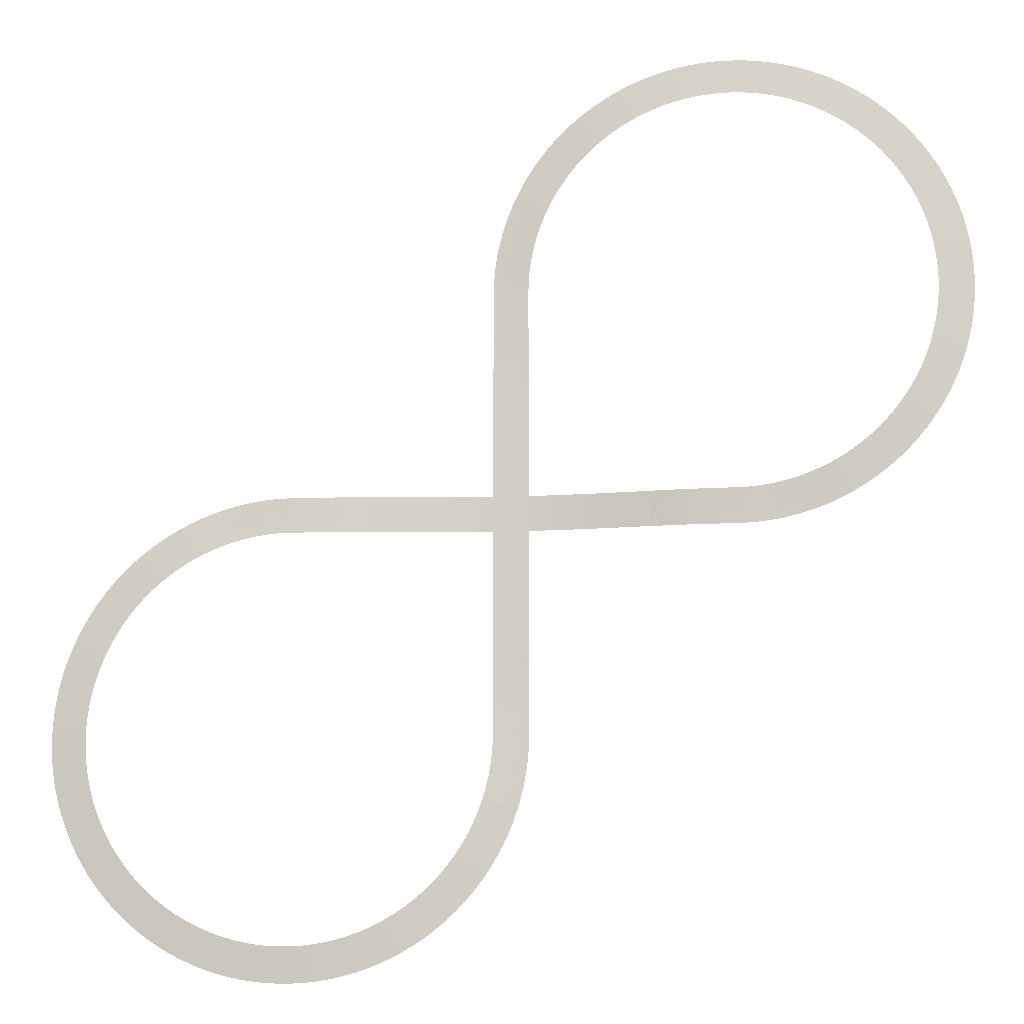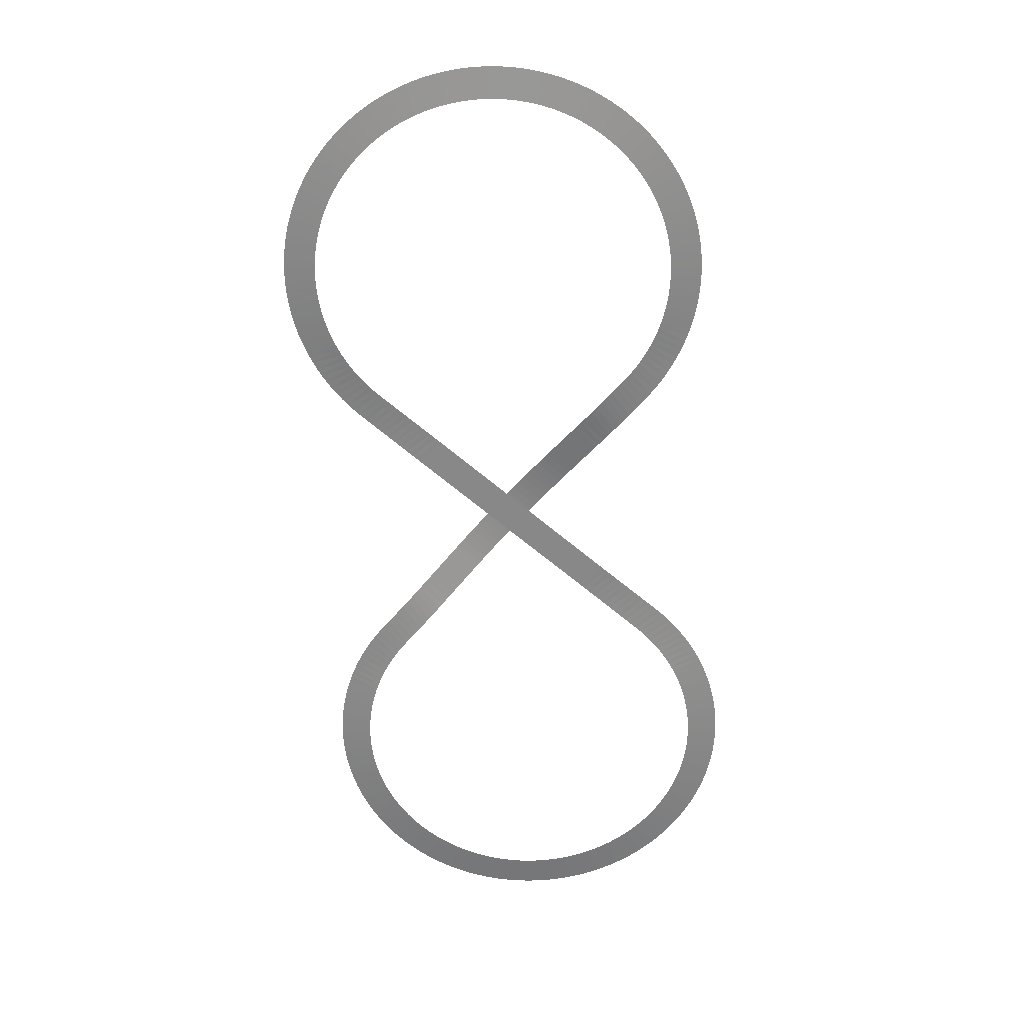
<metadata>
{"format":"obj","ext":"obj","renderer":"f3d","projection":"perspective","resolution":1024,"background":"white","views":[{"elev":-11.0,"azim":-173.1,"up":"+Y"},{"elev":-62.7,"azim":-131.0,"up":"+Z"}]}
</metadata>
<code>
v -0.001 4 4.052
v -0.001 -4 4.052
v 1.999 4 4.039
v 1.999 -4 4.039
v 3.999 4 4
v 3.999 -4 4
v 5.999 4 3.934
v 5.999 -4 3.934
v 7.999 4 3.843
v 7.999 -4 3.843
v 9.999 4 3.726
v 9.999 -4 3.726
v 12 4 3.583
v 12 -4 3.583
v 14 4 3.414
v 14 -4 3.414
v 16 4 3.219
v 16 -4 3.219
v 18 4 2.997
v 18 -4 2.997
v 20 4 2.75
v 20 -4 2.75
v 30 4 1.45
v 30 -4 1.45
v 32 4 1.21
v 32 -4 1.17
v 34 4 0.9697
v 34 -4 0.8897
v 36 4 0.7362
v 36 -4 0.6162
v 38 4 0.541
v 38 -4 0.381
v 40 4 0.3883
v 40 -4 0.1884
v 42 4 0.2736
v 42 -4 0.03363
v 44 4 0.1927
v 44 -4 -0.08731
v 46 4 0.1414
v 46 -4 -0.1785
v 48 4 0.1158
v 48 -4 -0.2442
v 50 4 0.1116
v 50 -4 -0.2884
v 52.16 3.957 0.1248
v 51.84 -4.037 -0.3152
v 54.31 3.827 0.1513
v 53.68 -4.147 -0.3287
v 56.46 3.612 0.1869
v 55.51 -4.331 -0.3331
v 58.6 3.31 0.2275
v 57.33 -4.587 -0.3325
v 60.73 2.924 0.2691
v 59.14 -4.917 -0.3309
v 62.83 2.453 0.3074
v 60.93 -5.318 -0.3326
v 64.92 1.897 0.3382
v 62.71 -5.791 -0.3417
v 66.99 1.259 0.3612
v 64.47 -6.335 -0.3588
v 69.02 0.5388 0.3829
v 66.2 -6.948 -0.377
v 71.03 -0.2623 0.404
v 67.91 -7.631 -0.396
v 73 -1.143 0.4045
v 69.59 -8.381 -0.3955
v 74.94 -2.102 0.4045
v 71.24 -9.198 -0.3955
v 76.83 -3.137 0.4041
v 72.86 -10.08 -0.3959
v 78.68 -4.248 0.4035
v 74.43 -11.03 -0.3965
v 80.49 -5.431 0.4026
v 75.97 -12.03 -0.3974
v 82.25 -6.686 0.4017
v 77.47 -13.1 -0.3983
v 83.95 -8.01 0.4008
v 78.92 -14.23 -0.3992
v 85.61 -9.402 0.4
v 80.33 -15.42 -0.4
v 87.2 -10.86 0.3994
v 81.69 -16.66 -0.4006
v 88.74 -12.38 0.3991
v 83 -17.95 -0.4009
v 90.21 -13.96 0.3988
v 84.25 -19.3 -0.4012
v 91.62 -15.59 0.3988
v 85.45 -20.69 -0.4012
v 92.96 -17.28 0.3988
v 86.6 -22.13 -0.4012
v 94.24 -19.03 0.399
v 87.68 -23.62 -0.401
v 95.44 -20.82 0.3992
v 88.71 -25.15 -0.4008
v 96.57 -22.66 0.3994
v 89.67 -26.71 -0.4006
v 97.63 -24.55 0.3997
v 90.57 -28.32 -0.4003
v 98.6 -26.47 0.3999
v 91.4 -29.96 -0.4001
v 99.51 -28.43 0.4001
v 92.17 -31.63 -0.3999
v 100.3 -30.43 0.4002
v 92.87 -33.33 -0.3998
v 101.1 -32.46 0.4003
v 93.51 -35.06 -0.3997
v 101.7 -34.52 0.4003
v 94.07 -36.81 -0.3997
v 102.3 -36.6 0.4003
v 94.56 -38.58 -0.3997
v 102.8 -38.7 0.4003
v 94.98 -40.37 -0.3997
v 103.2 -40.82 0.4003
v 95.33 -42.18 -0.3997
v 103.5 -42.96 0.4002
v 95.61 -44 -0.3998
v 103.8 -45.1 0.4001
v 95.81 -45.83 -0.3999
v 103.9 -47.26 0.4001
v 95.94 -47.66 -0.3999
v 104 -49.42 0.4
v 96 -49.5 -0.4
v 104 -51.58 0.4
v 95.98 -51.34 -0.4
v 103.9 -53.73 0.3999
v 95.89 -53.18 -0.4001
v 103.7 -55.88 0.3999
v 95.73 -55.01 -0.4001
v 103.4 -58.03 0.3999
v 95.49 -56.84 -0.4001
v 103 -60.16 0.3999
v 95.18 -58.65 -0.4001
v 102.6 -62.27 0.3999
v 94.8 -60.45 -0.4001
v 102.1 -64.36 0.3999
v 94.34 -62.23 -0.4001
v 101.4 -66.43 0.4
v 93.82 -64 -0.4
v 100.7 -68.48 0.4
v 93.22 -65.74 -0.4
v 99.96 -70.49 0.4
v 92.56 -67.45 -0.4
v 99.1 -72.47 0.4
v 91.83 -69.14 -0.4
v 98.16 -74.42 0.4
v 91.03 -70.8 -0.4
v 97.15 -76.32 0.4
v 90.16 -72.42 -0.4
v 96.06 -78.19 0.4
v 89.24 -74.01 -0.4
v 94.9 -80.01 0.4
v 88.24 -75.56 -0.4
v 93.66 -81.78 0.4
v 87.19 -77.07 -0.4
v 92.35 -83.5 0.4
v 86.08 -78.54 -0.4
v 90.98 -85.17 0.4
v 84.91 -79.96 -0.4
v 89.54 -86.78 0.4
v 83.68 -81.33 -0.4
v 88.04 -88.33 0.4
v 82.4 -82.65 -0.4
v 86.48 -89.82 0.4
v 81.07 -83.92 -0.4
v 84.85 -91.25 0.4
v 79.69 -85.13 -0.4
v 83.18 -92.61 0.4
v 78.26 -86.29 -0.4
v 81.45 -93.9 0.4
v 76.79 -87.4 -0.4
v 79.67 -95.12 0.4
v 75.27 -88.44 -0.4
v 77.84 -96.27 0.4
v 73.71 -89.42 -0.4
v 75.97 -97.35 0.4
v 72.12 -90.33 -0.4
v 74.05 -98.35 0.4
v 70.49 -91.19 -0.4
v 72.1 -99.27 0.4
v 68.82 -91.97 -0.4
v 70.11 -100.1 0.4
v 67.13 -92.69 -0.4
v 68.09 -100.9 0.4
v 65.41 -93.34 -0.4
v 66.04 -101.6 0.4
v 63.66 -93.92 -0.4
v 63.97 -102.2 0.4
v 61.9 -94.43 -0.4
v 61.87 -102.7 0.4
v 60.11 -94.88 -0.4
v 59.75 -103.1 0.4
v 58.31 -95.24 -0.4
v 57.62 -103.5 0.4
v 56.49 -95.54 -0.4
v 55.48 -103.7 0.4
v 54.67 -95.76 -0.4
v 53.32 -103.9 0.4
v 52.83 -95.91 -0.4
v 51.17 -104 0.4
v 50.99 -95.99 -0.4
v 49.01 -104 0.4
v 49.15 -95.99 -0.4
v 46.85 -103.9 0.4
v 47.32 -95.92 -0.4
v 44.7 -103.7 0.4
v 45.48 -95.78 -0.4
v 42.55 -103.5 0.4
v 43.65 -95.56 -0.4
v 40.42 -103.1 0.4
v 41.84 -95.27 -0.4
v 38.3 -102.7 0.4
v 40.03 -94.91 -0.4
v 36.2 -102.2 0.4
v 38.25 -94.47 -0.4
v 34.13 -101.6 0.4
v 36.48 -93.97 -0.4
v 32.07 -100.9 0.4
v 34.73 -93.39 -0.4
v 30.05 -100.2 0.4
v 33.01 -92.75 -0.4
v 28.06 -99.34 0.4
v 31.31 -92.03 -0.4
v 26.1 -98.43 0.4
v 29.64 -91.25 -0.4
v 24.19 -97.43 0.4
v 28.01 -90.4 -0.4
v 22.31 -96.36 0.4
v 26.41 -89.49 -0.4
v 20.48 -95.22 0.4
v 24.85 -88.52 -0.4
v 18.7 -94 0.4
v 23.33 -87.48 -0.4
v 16.96 -92.71 0.4
v 21.86 -86.39 -0.4
v 15.28 -91.36 0.4
v 20.42 -85.23 -0.4
v 13.65 -89.94 0.4
v 19.04 -84.02 -0.4
v 12.08 -88.45 0.4
v 17.7 -82.75 -0.4
v 10.58 -86.9 0.4
v 16.42 -81.44 -0.4
v 9.133 -85.3 0.4
v 15.19 -80.07 -0.4
v 7.755 -83.64 0.4
v 14.01 -78.65 -0.4
v 6.443 -81.92 0.4
v 12.9 -77.19 -0.4
v 5.202 -80.15 0.4
v 11.84 -75.68 -0.4
v 4.032 -78.34 0.4
v 10.84 -74.14 -0.4
v 2.935 -76.48 0.4
v 9.908 -72.55 -0.4
v 1.914 -74.57 0.4
v 9.038 -70.93 -0.4
v 0.9702 -72.63 0.4
v 8.234 -69.28 -0.4
v 0.1045 -70.65 0.3962
v 7.496 -67.59 -0.3962
v -0.6814 -68.64 0.3762
v 6.827 -65.88 -0.3762
v -1.386 -66.6 0.3562
v 6.227 -64.14 -0.3562
v -2.009 -64.53 0.3362
v 5.696 -62.38 -0.3362
v -2.548 -62.44 0.3162
v 5.237 -60.59 -0.3162
v -3.004 -60.33 0.2962
v 4.849 -58.8 -0.2962
v -3.374 -58.2 0.2762
v 4.533 -56.98 -0.2762
v -3.659 -56.06 0.2562
v 4.29 -55.16 -0.2562
v -3.858 -53.91 0.2362
v 4.121 -53.33 -0.2362
v -3.972 -51.75 0.2162
v 4.024 -51.49 -0.2162
v -4 -49.62 0.1962
v 4 -49.62 -0.1962
v -4 -47.62 0.1762
v 4 -47.62 -0.1762
v -4 -45.62 0.1562
v 4 -45.62 -0.1562
v -4 -43.62 0.1362
v 4 -43.62 -0.1362
v -4 -41.62 0.1162
v 4 -41.62 -0.1162
v -4 -39.62 0.09617
v 4 -39.62 -0.09617
v -4 -37.62 0.07617
v 4 -37.62 -0.07617
v -4 -35.62 0.05617
v 4 -35.62 -0.05617
v -4 -33.62 0.03617
v 4 -33.62 -0.03617
v -4 -31.62 0.01617
v 4 -31.62 -0.01617
v -4 -29.62 -5.009e-22
v 4 -29.62 -5.009e-22
v -4 28.38 -5.071e-22
v 4 28.38 -5.071e-22
v -4 30.38 -0.003825
v 4 30.38 0.003825
v -4 32.38 -0.02383
v 4 32.38 0.02383
v -4 34.38 -0.04383
v 4 34.38 0.04383
v -4 36.38 -0.06383
v 4 36.38 0.06383
v -4 38.38 -0.08383
v 4 38.38 0.08383
v -4 40.38 -0.1038
v 4 40.38 0.1038
v -4 42.38 -0.1238
v 4 42.38 0.1238
v -4 44.38 -0.1438
v 4 44.38 0.1438
v -4 46.38 -0.1638
v 4 46.38 0.1638
v -4 48.38 -0.1838
v 4 48.38 0.1838
v -4.001 50.35 -0.2038
v 3.998 50.41 0.2038
v -4.052 52.19 -0.2238
v 3.939 52.57 0.2238
v -4.176 54.02 -0.2438
v 3.793 54.72 0.2438
v -4.374 55.85 -0.2638
v 3.561 56.87 0.2638
v -4.644 57.67 -0.2838
v 3.243 59.01 0.2838
v -4.988 59.48 -0.3038
v 2.841 61.13 0.3038
v -5.403 61.27 -0.3238
v 2.353 63.23 0.3238
v -5.889 63.05 -0.3438
v 1.782 65.32 0.3438
v -6.446 64.8 -0.3638
v 1.128 67.38 0.3638
v -7.073 66.53 -0.3838
v 0.3926 69.41 0.3838
v -7.768 68.23 -0.4
v -0.4238 71.41 0.4
v -8.531 69.91 -0.4
v -1.319 73.37 0.4
v -9.361 71.55 -0.4
v -2.293 75.3 0.4
v -10.25 73.16 -0.4
v -3.343 77.19 0.4
v -11.21 74.73 -0.4
v -4.467 79.03 0.4
v -12.23 76.26 -0.4
v -5.665 80.83 0.4
v -13.31 77.75 -0.4
v -6.933 82.58 0.4
v -14.45 79.2 -0.4
v -8.27 84.27 0.4
v -15.65 80.59 -0.4
v -9.674 85.91 0.4
v -16.9 81.94 -0.4
v -11.14 87.5 0.4
v -18.2 83.24 -0.4
v -12.67 89.02 0.4
v -19.56 84.49 -0.4
v -14.26 90.48 0.4
v -20.96 85.68 -0.4
v -15.91 91.88 0.4
v -22.41 86.81 -0.4
v -17.61 93.21 0.4
v -23.9 87.88 -0.4
v -19.37 94.47 0.4
v -25.44 88.9 -0.4
v -21.17 95.66 0.4
v -27.02 89.85 -0.4
v -23.02 96.78 0.4
v -28.63 90.73 -0.4
v -24.91 97.82 0.4
v -30.27 91.56 -0.4
v -26.84 98.78 0.4
v -31.95 92.31 -0.4
v -28.81 99.67 0.4
v -33.66 93 -0.4
v -30.82 100.5 0.4
v -35.39 93.62 -0.4
v -32.85 101.2 0.4
v -37.15 94.17 -0.4
v -34.91 101.8 0.4
v -38.92 94.65 -0.4
v -37 102.4 0.4
v -40.72 95.05 -0.4
v -39.1 102.9 0.4
v -42.53 95.39 -0.4
v -41.23 103.3 0.4
v -44.35 95.65 -0.4
v -43.36 103.6 0.4
v -46.18 95.84 -0.4
v -45.51 103.8 0.4
v -48.01 95.96 -0.4
v -47.67 103.9 0.4
v -49.85 96 -0.4
v -49.83 104 0.4
v -51.69 95.97 -0.4
v -51.99 104 0.4
v -53.53 95.86 -0.4
v -54.14 103.8 0.4
v -55.36 95.69 -0.4
v -56.29 103.6 0.4
v -57.18 95.44 -0.4
v -58.43 103.3 0.4
v -58.99 95.11 -0.4
v -60.56 103 0.4
v -60.79 94.72 -0.4
v -62.67 102.5 0.4
v -62.57 94.25 -0.4
v -64.76 101.9 0.4
v -64.33 93.71 -0.4
v -66.82 101.3 0.4
v -66.07 93.1 -0.4
v -68.86 100.6 0.4
v -67.78 92.43 -0.4
v -70.87 99.8 0.4
v -69.46 91.68 -0.4
v -72.84 98.93 0.4
v -71.11 90.87 -0.4
v -74.78 97.98 0.4
v -72.73 89.99 -0.4
v -76.68 96.95 0.4
v -74.31 89.05 -0.4
v -78.54 95.84 0.4
v -75.85 88.05 -0.4
v -80.35 94.67 0.4
v -77.35 86.98 -0.4
v -82.11 93.42 0.4
v -78.81 85.86 -0.4
v -83.82 92.1 0.4
v -80.22 84.68 -0.4
v -85.48 90.71 0.4
v -81.58 83.44 -0.4
v -87.08 89.26 0.4
v -82.9 82.15 -0.4
v -88.62 87.75 0.4
v -84.15 80.81 -0.4
v -90.09 86.17 0.4
v -85.36 79.42 -0.4
v -91.51 84.54 0.4
v -86.51 77.98 -0.4
v -92.86 82.85 0.4
v -87.6 76.5 -0.4
v -94.14 81.11 0.4
v -88.63 74.98 -0.4
v -95.35 79.32 0.4
v -89.6 73.41 -0.4
v -96.48 77.49 0.4
v -90.5 71.81 -0.4
v -97.54 75.6 0.4
v -91.34 70.17 -0.4
v -98.53 73.68 0.4
v -92.11 68.5 -0.4
v -99.44 71.72 0.4
v -92.82 66.81 -0.4
v -100.3 69.73 0.4
v -93.46 65.08 -0.4
v -101 67.7 0.4
v -94.03 63.33 -0.4001
v -101.7 65.65 0.3999
v -94.52 61.56 -0.4001
v -102.3 63.57 0.3999
v -94.95 59.77 -0.4001
v -102.8 61.47 0.3999
v -95.31 57.96 -0.4001
v -103.2 59.35 0.3999
v -95.59 56.15 -0.4001
v -103.5 57.21 0.3999
v -95.8 54.32 -0.4001
v -103.8 55.07 0.3999
v -95.93 52.48 -0.4001
v -103.9 52.91 0.3999
v -96 50.64 -0.4
v -104 50.76 0.4
v -95.98 48.8 -0.4
v -104 48.6 0.4
v -95.9 46.97 -0.3999
v -103.9 46.44 0.4001
v -95.74 45.13 -0.3998
v -103.7 44.29 0.4002
v -95.51 43.31 -0.3998
v -103.4 42.14 0.4002
v -95.21 41.49 -0.3997
v -103.1 40.01 0.4003
v -94.83 39.69 -0.3997
v -102.6 37.9 0.4003
v -94.38 37.91 -0.3997
v -102.1 35.8 0.4003
v -93.86 36.14 -0.3997
v -101.5 33.73 0.4003
v -93.27 34.4 -0.3997
v -100.8 31.69 0.4003
v -92.62 32.68 -0.3998
v -100 29.67 0.4002
v -91.89 30.99 -0.4
v -99.17 27.69 0.4
v -91.1 29.33 -0.4002
v -98.24 25.74 0.3998
v -90.24 27.7 -0.4004
v -97.23 23.83 0.3996
v -89.31 26.11 -0.4007
v -96.15 21.96 0.3993
v -88.33 24.56 -0.4009
v -94.99 20.14 0.3991
v -87.28 23.05 -0.4011
v -93.76 18.36 0.3989
v -86.17 21.58 -0.4012
v -92.46 16.64 0.3988
v -85 20.16 -0.4012
v -91.09 14.97 0.3988
v -83.78 18.78 -0.4011
v -89.66 13.35 0.3989
v -82.51 17.45 -0.4008
v -88.16 11.79 0.3992
v -81.18 16.18 -0.4004
v -86.6 10.3 0.3996
v -79.8 14.96 -0.3997
v -84.99 8.866 0.4003
v -78.38 13.8 -0.3989
v -83.31 7.5 0.4011
v -76.91 12.69 -0.3979
v -81.59 6.202 0.4021
v -75.39 11.64 -0.397
v -79.81 4.974 0.403
v -73.84 10.66 -0.3962
v -77.99 3.817 0.4038
v -72.25 9.737 -0.3957
v -76.12 2.735 0.4043
v -70.62 8.88 -0.3954
v -74.21 1.729 0.4046
v -68.96 8.088 -0.3956
v -72.26 0.7994 0.4044
v -67.27 7.364 -0.3887
v -70.27 -0.05121 0.396
v -65.55 6.707 -0.37
v -68.25 -0.8218 0.3747
v -63.8 6.12 -0.352
v -66.21 -1.511 0.3526
v -62.04 5.603 -0.3369
v -64.13 -2.118 0.3278
v -60.25 5.157 -0.3313
v -62.04 -2.641 0.2934
v -58.45 4.783 -0.3313
v -59.92 -3.081 0.2534
v -56.64 4.481 -0.333
v -57.79 -3.435 0.2117
v -54.81 4.252 -0.3321
v -55.65 -3.704 0.1725
v -52.98 4.097 -0.3247
v -53.5 -3.887 0.14
v -51.14 4.014 -0.3065
v -51.34 -3.983 0.1182
v -49.24 4 -0.2735
v -49.24 -4 0.1111
v -47.24 4 -0.2216
v -47.24 -4 0.1231
v -45.24 4 -0.1467
v -45.24 -4 0.158
v -43.24 4 -0.04456
v -43.24 -4 0.2201
v -41.24 4 0.08881
v -41.24 -4 0.3135
v -39.24 4 0.2576
v -39.24 -4 0.4422
v -37.24 4 0.4656
v -37.24 -4 0.6102
v -35.24 4 0.718
v -35.24 -4 0.8227
v -33.24 4 0.9973
v -33.24 -4 1.062
v -31.24 4 1.277
v -31.24 -4 1.302
v -29.24 4 1.549
v -29.24 -4 1.549
v -21.24 4 2.589
v -21.24 -4 2.589
v -19.24 4 2.846
v -19.24 -4 2.846
v -17.24 4 3.085
v -17.24 -4 3.085
v -15.24 4 3.296
v -15.24 -4 3.296
v -13.24 4 3.481
v -13.24 -4 3.481
v -11.24 4 3.64
v -11.24 -4 3.64
v -9.24 4 3.774
v -9.24 -4 3.774
v -7.24 4 3.881
v -7.24 -4 3.881
v -5.24 4 3.962
v -5.24 -4 3.962
v -3.24 4 4.017
v -3.24 -4 4.017
v -1.24 4 4.046
v -1.24 -4 4.046
v 0.00101 4 4.052
v 0.00101 -4 4.052
g g1
f 1 2 4 3
f 3 4 6 5
f 5 6 8 7
f 7 8 10 9
f 9 10 12 11
f 11 12 14 13
f 13 14 16 15
f 15 16 18 17
f 17 18 20 19
f 19 20 22 21
f 21 22 24 23
f 23 24 26 25
f 25 26 28 27
f 27 28 30 29
f 29 30 32 31
f 31 32 34 33
f 33 34 36 35
f 35 36 38 37
f 37 38 40 39
f 39 40 42 41
f 41 42 44 43
f 43 44 46 45
f 45 46 48 47
f 47 48 50 49
f 49 50 52 51
f 51 52 54 53
f 53 54 56 55
f 55 56 58 57
f 57 58 60 59
f 59 60 62 61
f 61 62 64 63
f 63 64 66 65
f 65 66 68 67
f 67 68 70 69
f 69 70 72 71
f 71 72 74 73
f 73 74 76 75
f 75 76 78 77
f 77 78 80 79
f 79 80 82 81
f 81 82 84 83
f 83 84 86 85
f 85 86 88 87
f 87 88 90 89
f 89 90 92 91
f 91 92 94 93
f 93 94 96 95
f 95 96 98 97
f 97 98 100 99
f 99 100 102 101
f 101 102 104 103
f 103 104 106 105
f 105 106 108 107
f 107 108 110 109
f 109 110 112 111
f 111 112 114 113
f 113 114 116 115
f 115 116 118 117
f 117 118 120 119
f 119 120 122 121
f 121 122 124 123
f 123 124 126 125
f 125 126 128 127
f 127 128 130 129
f 129 130 132 131
f 131 132 134 133
f 133 134 136 135
f 135 136 138 137
f 137 138 140 139
f 139 140 142 141
f 141 142 144 143
f 143 144 146 145
f 145 146 148 147
f 147 148 150 149
f 149 150 152 151
f 151 152 154 153
f 153 154 156 155
f 155 156 158 157
f 157 158 160 159
f 159 160 162 161
f 161 162 164 163
f 163 164 166 165
f 165 166 168 167
f 167 168 170 169
f 169 170 172 171
f 171 172 174 173
f 173 174 176 175
f 175 176 178 177
f 177 178 180 179
f 179 180 182 181
f 181 182 184 183
f 183 184 186 185
f 185 186 188 187
f 187 188 190 189
f 189 190 192 191
f 191 192 194 193
f 193 194 196 195
f 195 196 198 197
f 197 198 200 199
f 199 200 202 201
f 201 202 204 203
f 203 204 206 205
f 205 206 208 207
f 207 208 210 209
f 209 210 212 211
f 211 212 214 213
f 213 214 216 215
f 215 216 218 217
f 217 218 220 219
f 219 220 222 221
f 221 222 224 223
f 223 224 226 225
f 225 226 228 227
f 227 228 230 229
f 229 230 232 231
f 231 232 234 233
f 233 234 236 235
f 235 236 238 237
f 237 238 240 239
f 239 240 242 241
f 241 242 244 243
f 243 244 246 245
f 245 246 248 247
f 247 248 250 249
f 249 250 252 251
f 251 252 254 253
f 253 254 256 255
f 255 256 258 257
f 257 258 260 259
f 259 260 262 261
f 261 262 264 263
f 263 264 266 265
f 265 266 268 267
f 267 268 270 269
f 269 270 272 271
f 271 272 274 273
f 273 274 276 275
f 275 276 278 277
f 277 278 280 279
f 279 280 282 281
f 281 282 284 283
f 283 284 286 285
f 285 286 288 287
f 287 288 290 289
f 289 290 292 291
f 291 292 294 293
f 293 294 296 295
f 295 296 298 297
f 297 298 300 299
f 299 300 302 301
f 301 302 304 303
f 303 304 306 305
f 305 306 308 307
f 307 308 310 309
f 309 310 312 311
f 311 312 314 313
f 313 314 316 315
f 315 316 318 317
f 317 318 320 319
f 319 320 322 321
f 321 322 324 323
f 323 324 326 325
f 325 326 328 327
f 327 328 330 329
f 329 330 332 331
f 331 332 334 333
f 333 334 336 335
f 335 336 338 337
f 337 338 340 339
f 339 340 342 341
f 341 342 344 343
f 343 344 346 345
f 345 346 348 347
f 347 348 350 349
f 349 350 352 351
f 351 352 354 353
f 353 354 356 355
f 355 356 358 357
f 357 358 360 359
f 359 360 362 361
f 361 362 364 363
f 363 364 366 365
f 365 366 368 367
f 367 368 370 369
f 369 370 372 371
f 371 372 374 373
f 373 374 376 375
f 375 376 378 377
f 377 378 380 379
f 379 380 382 381
f 381 382 384 383
f 383 384 386 385
f 385 386 388 387
f 387 388 390 389
f 389 390 392 391
f 391 392 394 393
f 393 394 396 395
f 395 396 398 397
f 397 398 400 399
f 399 400 402 401
f 401 402 404 403
f 403 404 406 405
f 405 406 408 407
f 407 408 410 409
f 409 410 412 411
f 411 412 414 413
f 413 414 416 415
f 415 416 418 417
f 417 418 420 419
f 419 420 422 421
f 421 422 424 423
f 423 424 426 425
f 425 426 428 427
f 427 428 430 429
f 429 430 432 431
f 431 432 434 433
f 433 434 436 435
f 435 436 438 437
f 437 438 440 439
f 439 440 442 441
f 441 442 444 443
f 443 444 446 445
f 445 446 448 447
f 447 448 450 449
f 449 450 452 451
f 451 452 454 453
f 453 454 456 455
f 455 456 458 457
f 457 458 460 459
f 459 460 462 461
f 461 462 464 463
f 463 464 466 465
f 465 466 468 467
f 467 468 470 469
f 469 470 472 471
f 471 472 474 473
f 473 474 476 475
f 475 476 478 477
f 477 478 480 479
f 479 480 482 481
f 481 482 484 483
f 483 484 486 485
f 485 486 488 487
f 487 488 490 489
f 489 490 492 491
f 491 492 494 493
f 493 494 496 495
f 495 496 498 497
f 497 498 500 499
f 499 500 502 501
f 501 502 504 503
f 503 504 506 505
f 505 506 508 507
f 507 508 510 509
f 509 510 512 511
f 511 512 514 513
f 513 514 516 515
f 515 516 518 517
f 517 518 520 519
f 519 520 522 521
f 521 522 524 523
f 523 524 526 525
f 525 526 528 527
f 527 528 530 529
f 529 530 532 531
f 531 532 534 533
f 533 534 536 535
f 535 536 538 537
f 537 538 540 539
f 539 540 542 541
f 541 542 544 543
f 543 544 546 545
f 545 546 548 547
f 547 548 550 549
f 549 550 552 551
f 551 552 554 553
f 553 554 556 555
f 555 556 558 557
f 557 558 560 559
f 559 560 562 561
f 561 562 564 563
f 563 564 566 565
f 565 566 568 567
f 567 568 570 569
f 569 570 572 571
f 571 572 574 573
f 573 574 576 575
f 575 576 578 577
f 577 578 580 579
f 579 580 582 581
f 581 582 584 583
f 583 584 586 585
f 585 586 588 587
f 587 588 590 589
f 589 590 592 591
f 591 592 594 593
f 593 594 596 595
f 595 596 598 597
f 597 598 600 599
f 599 600 602 601
f 601 602 604 603
g g2
g g3
g g4

</code>
